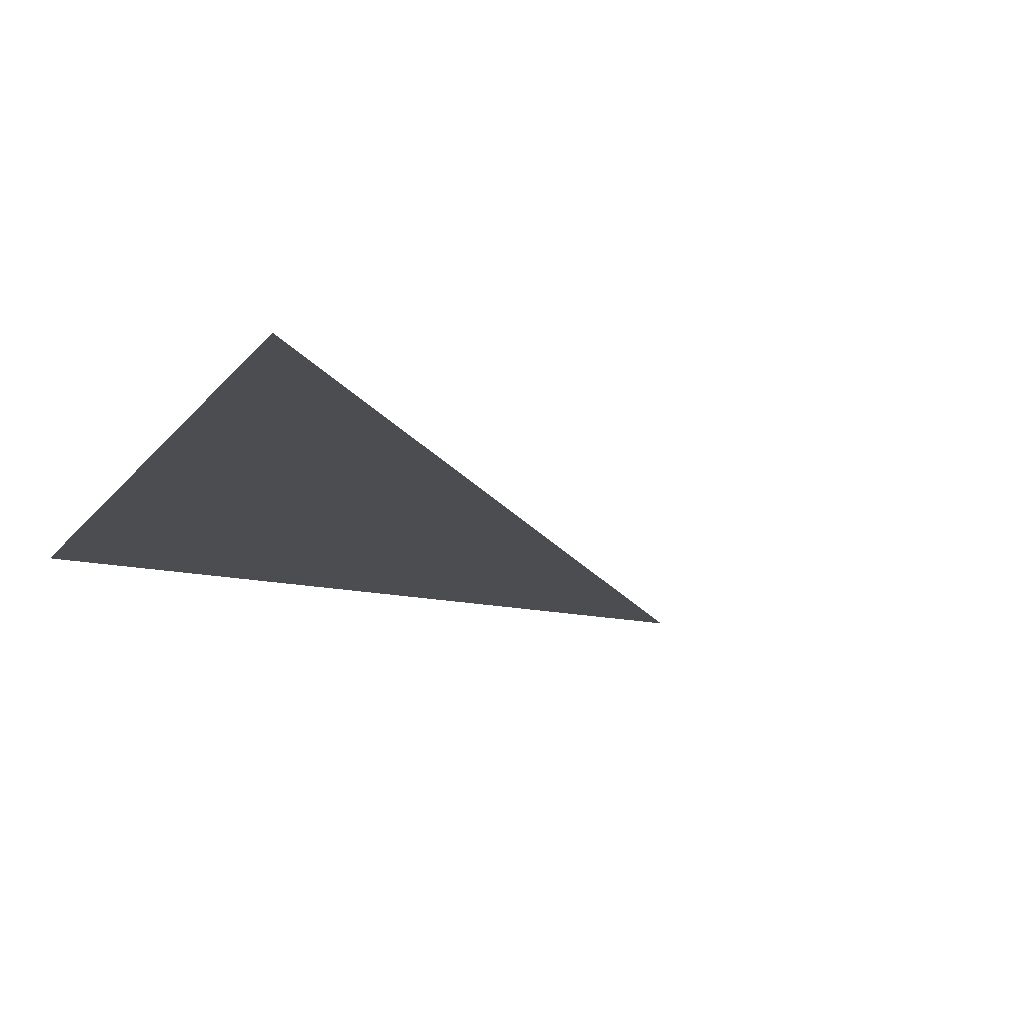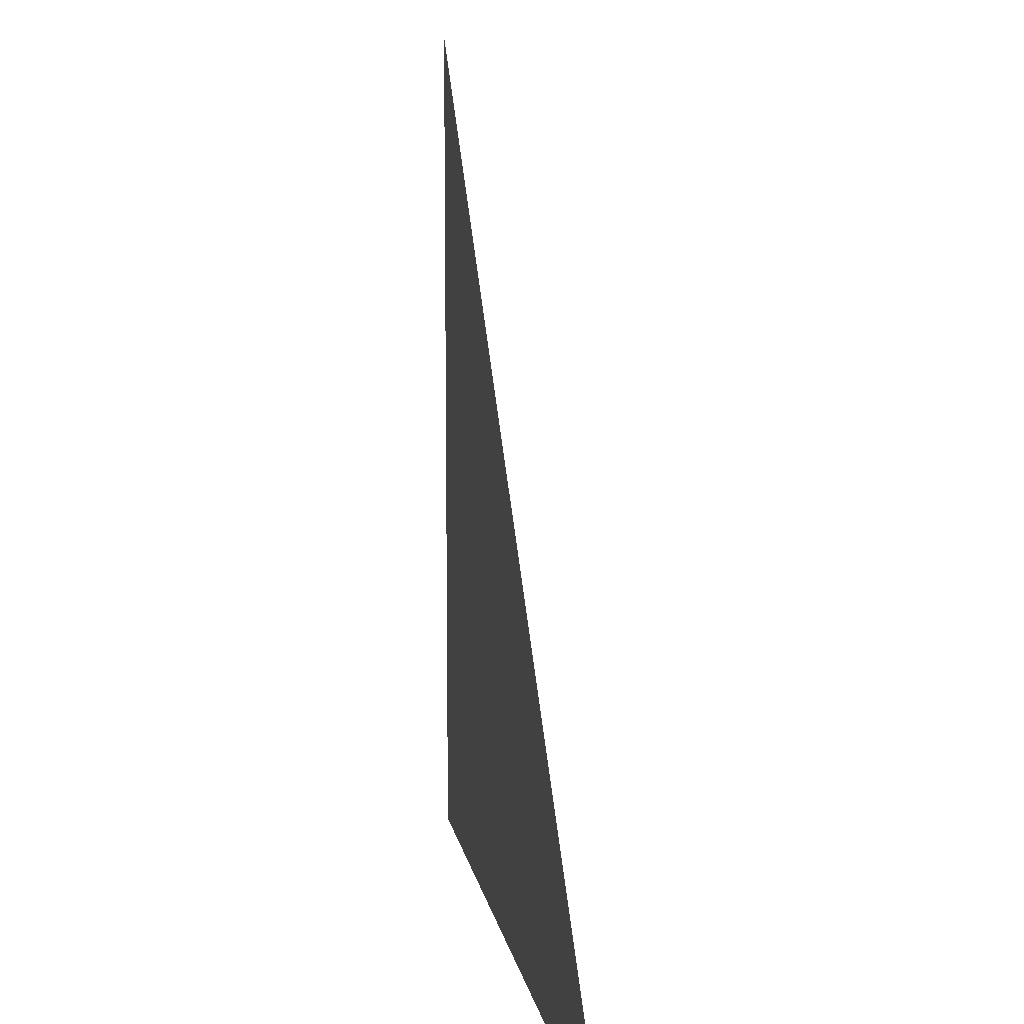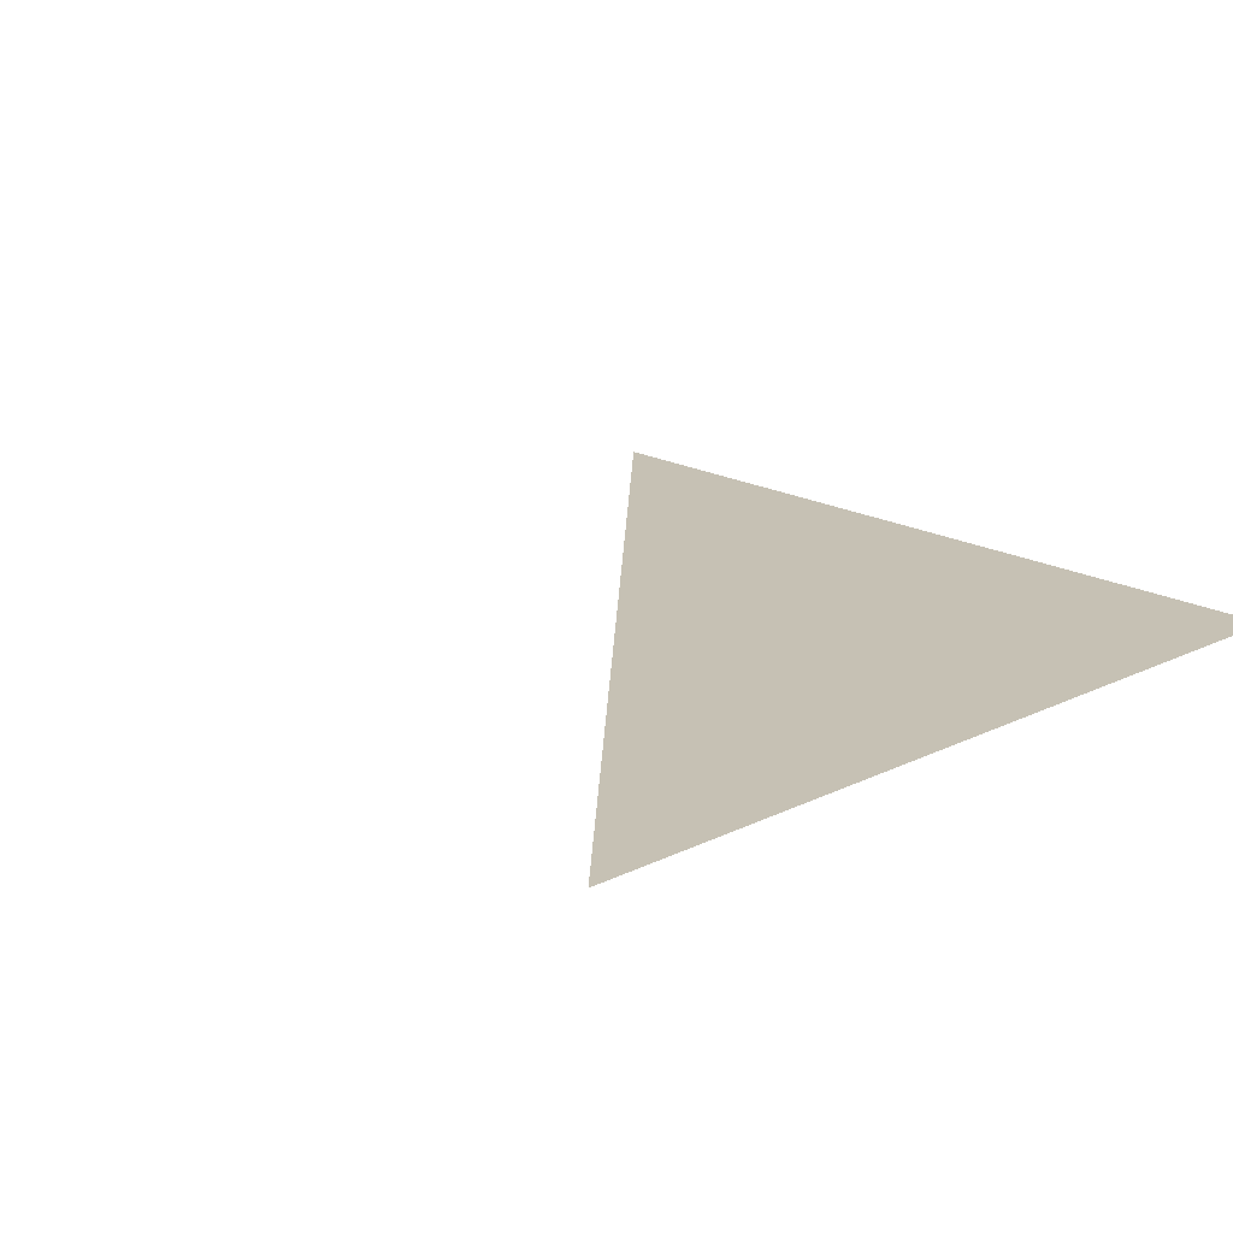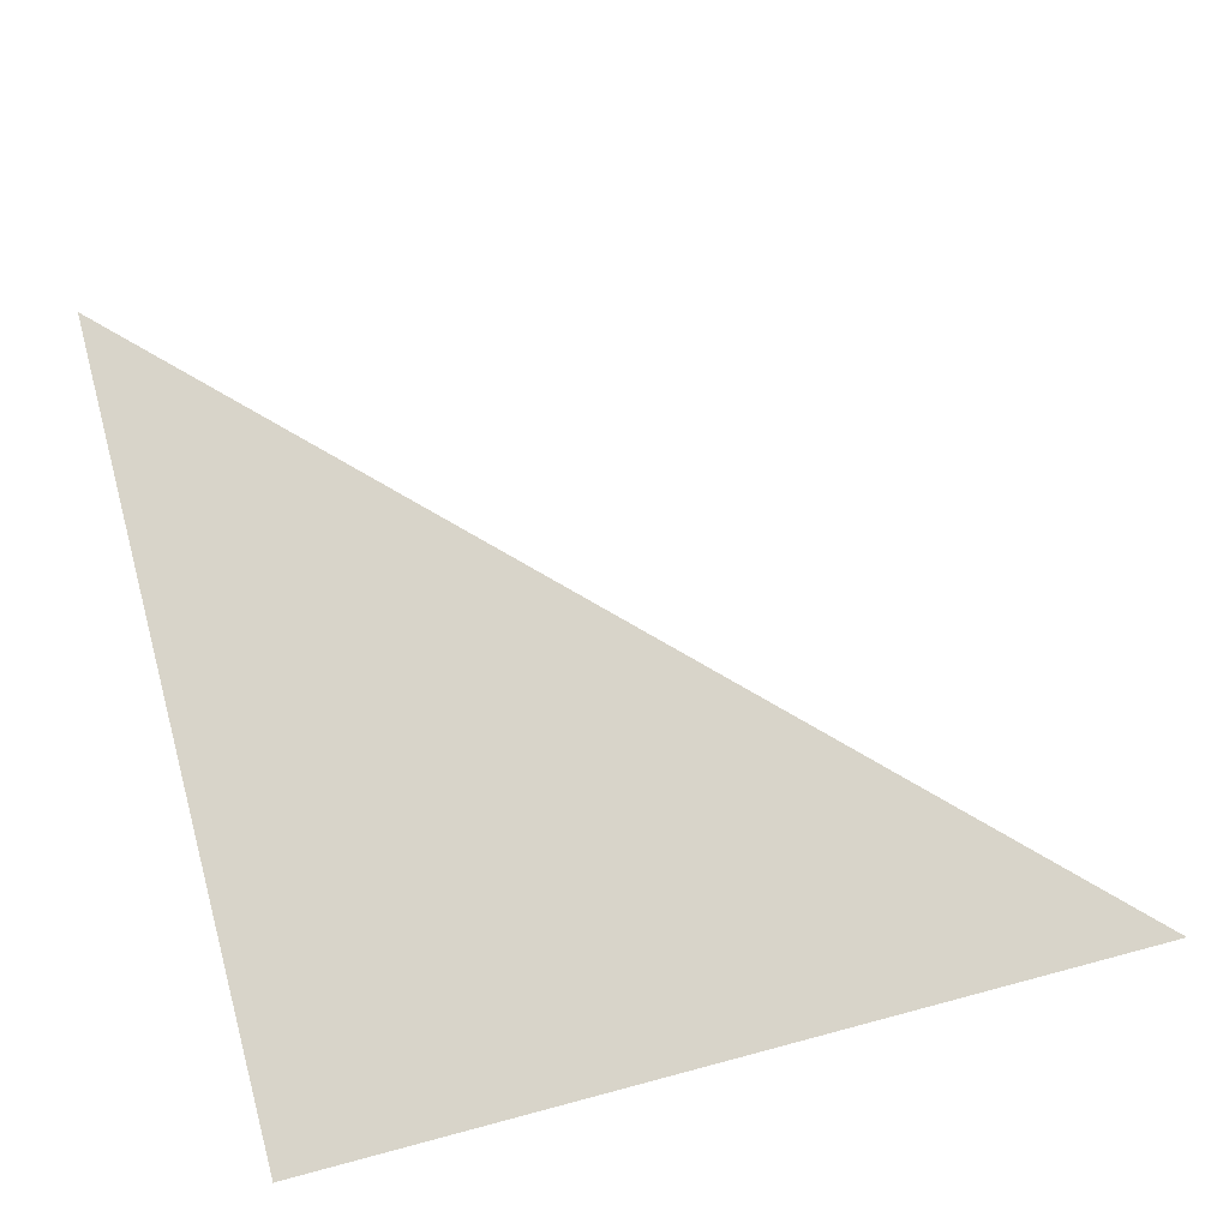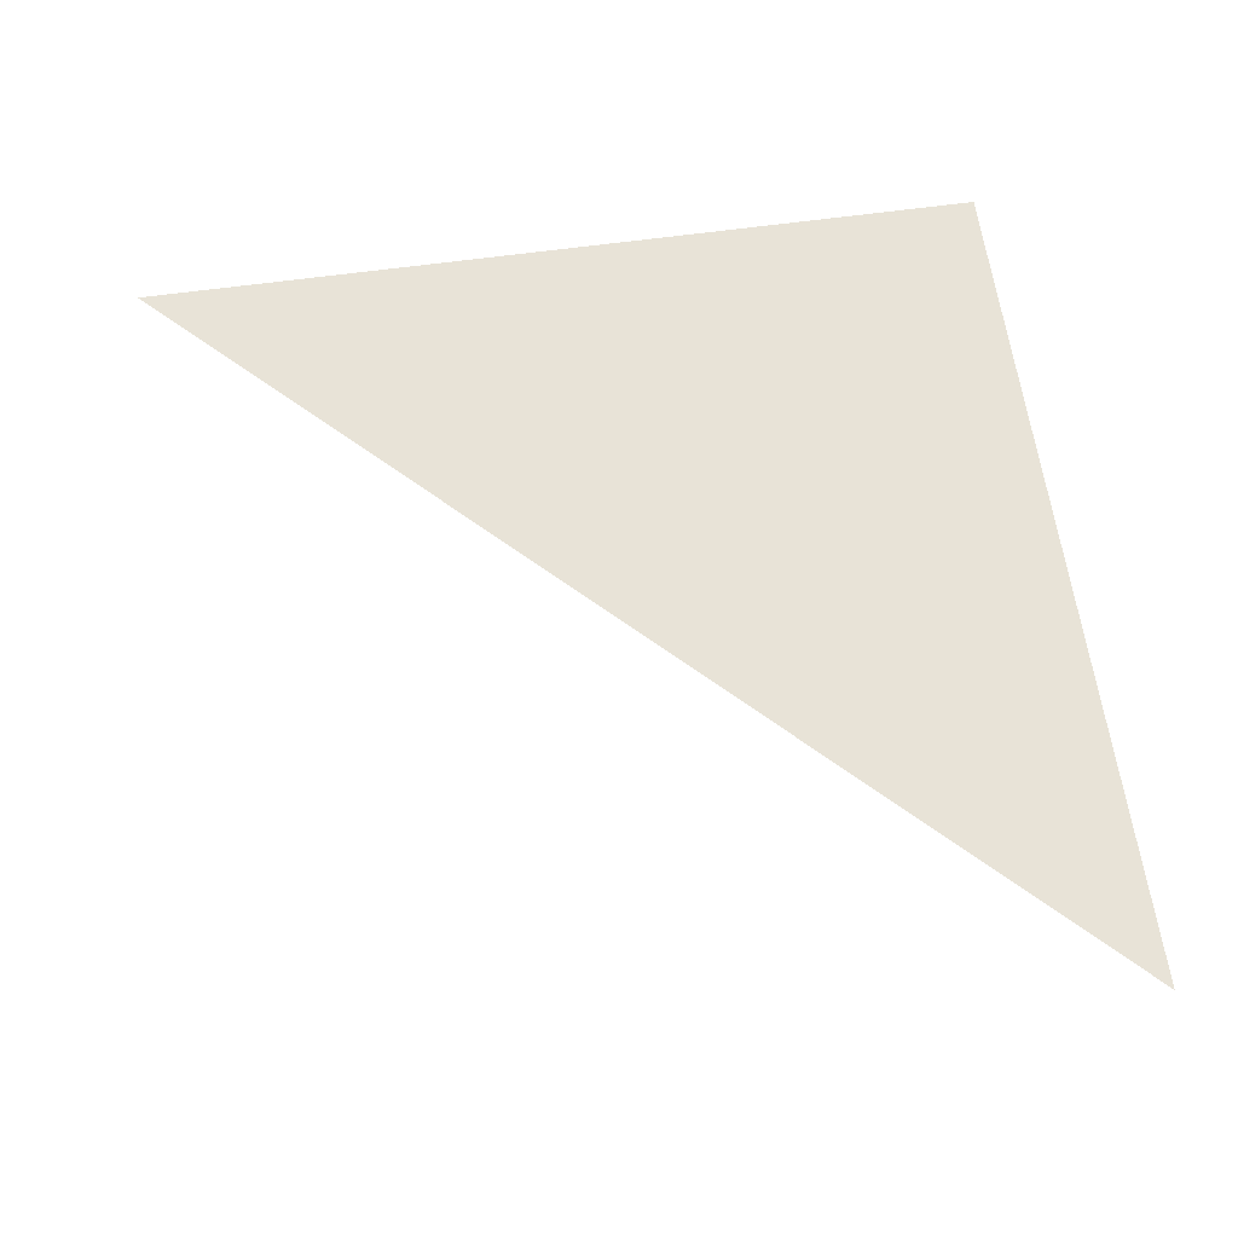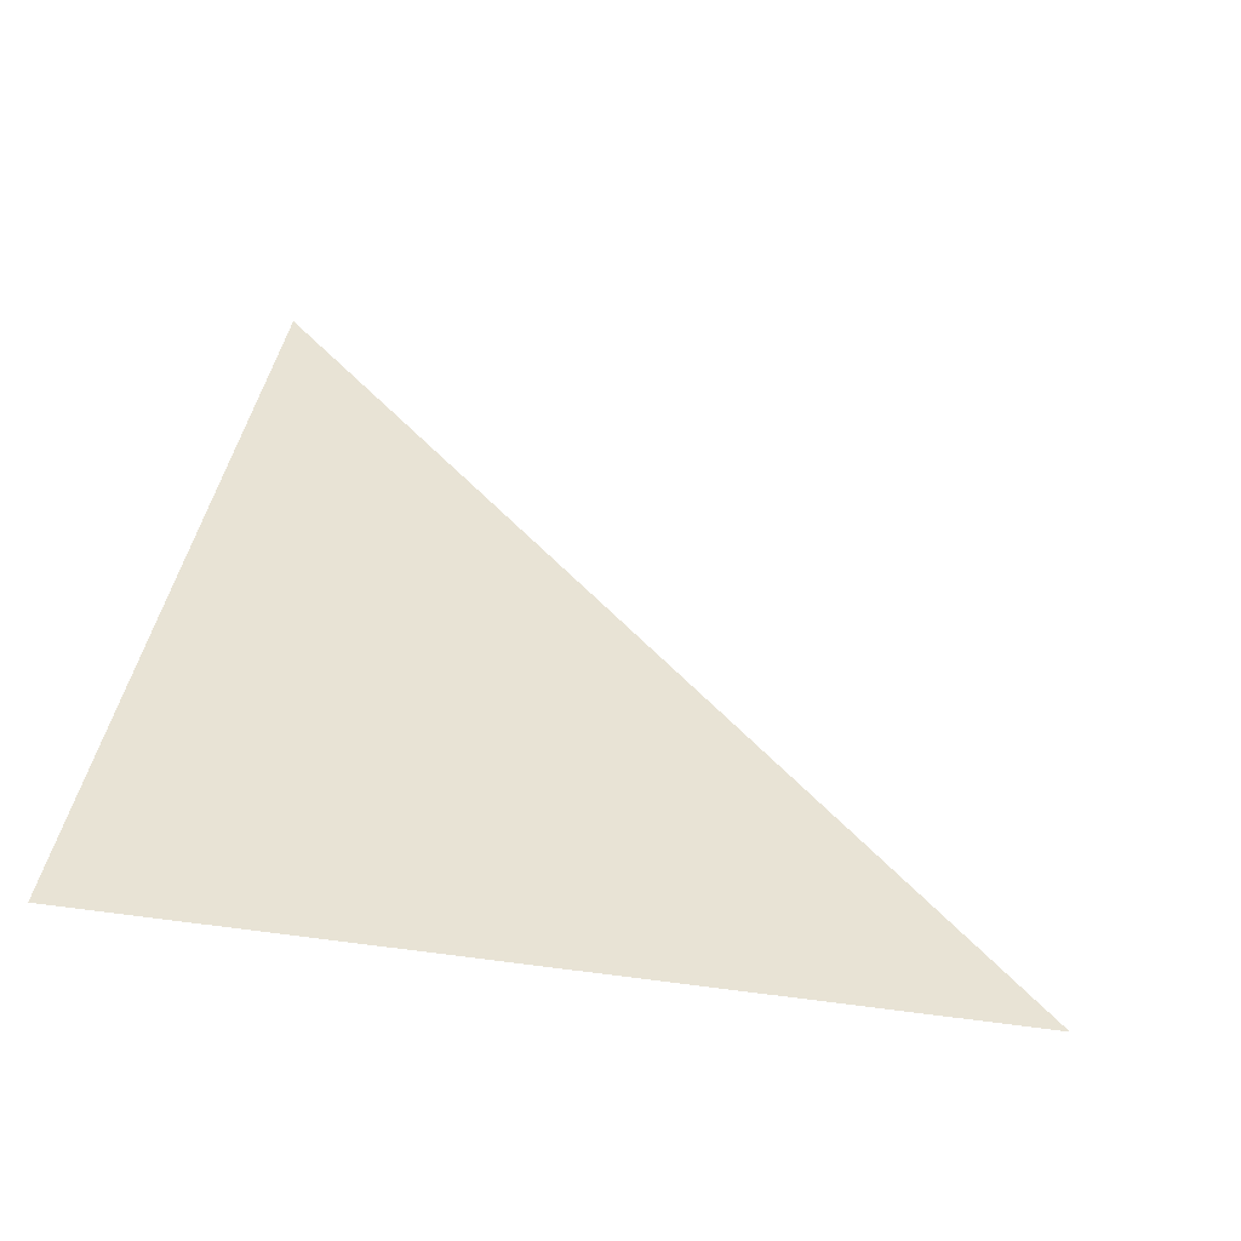
<metadata>
{"format":"obj","ext":"obj","renderer":"f3d","projection":"perspective","resolution":1024,"background":"white","views":[{"elev":-15.9,"azim":65.1,"up":"+Z"},{"elev":10.8,"azim":80.4,"up":"+Y"},{"elev":18.6,"azim":-133.1,"up":"+Z"},{"elev":75.6,"azim":-14.8,"up":"+Z"},{"elev":62.4,"azim":172.0,"up":"+Z"},{"elev":41.3,"azim":9.2,"up":"+Z"}]}
</metadata>
<code>
v -0.5 1 0
v -0.5 0 0
v 0.5 0 0
f 1 2 3

</code>
